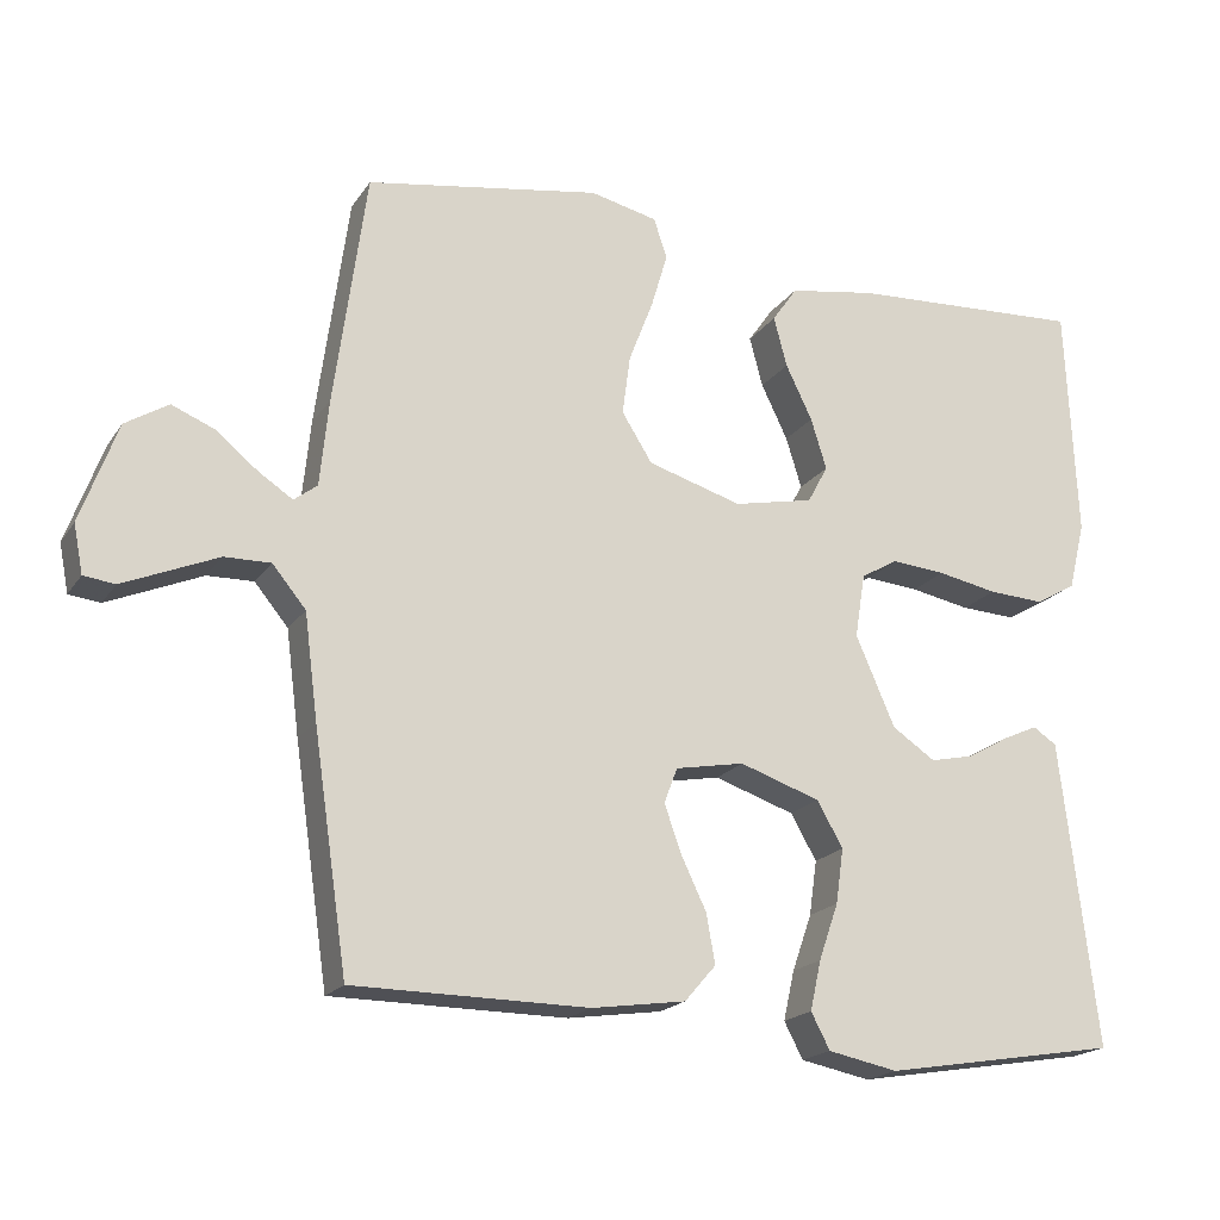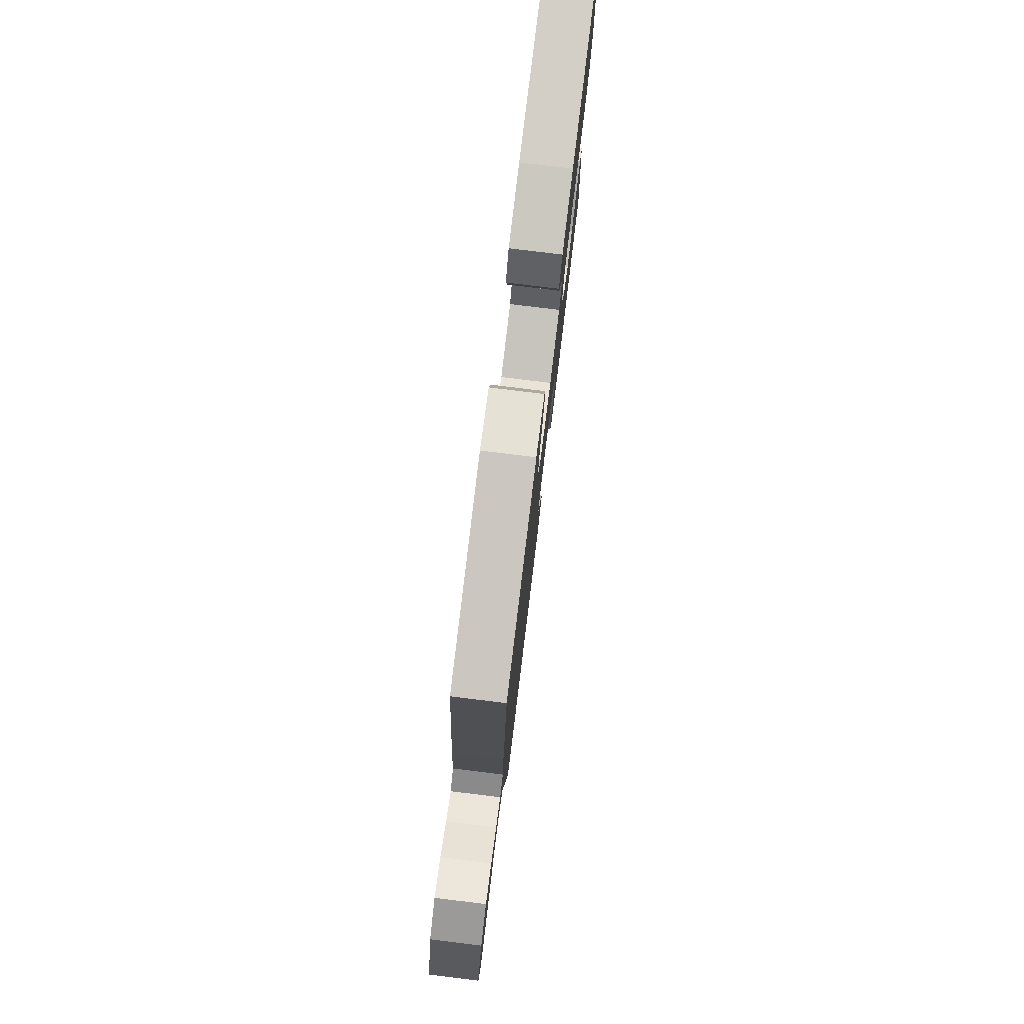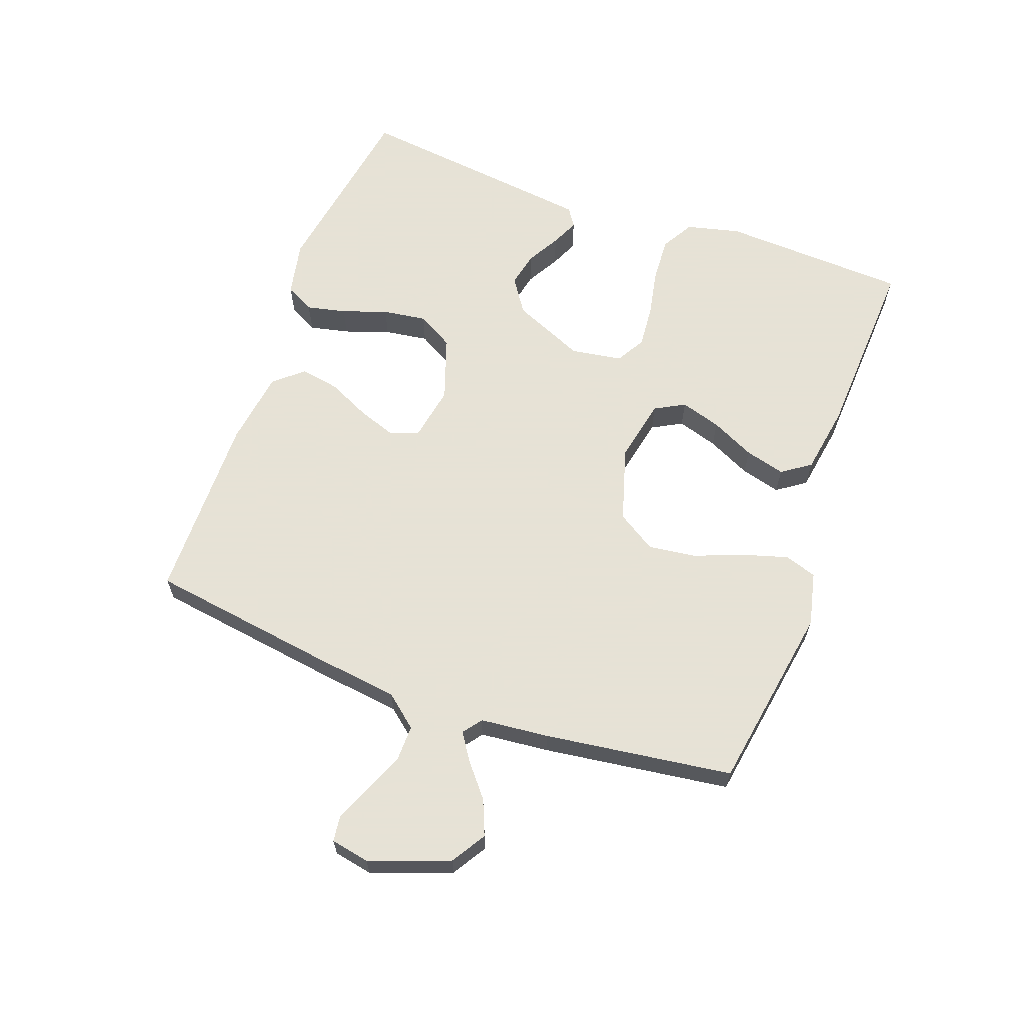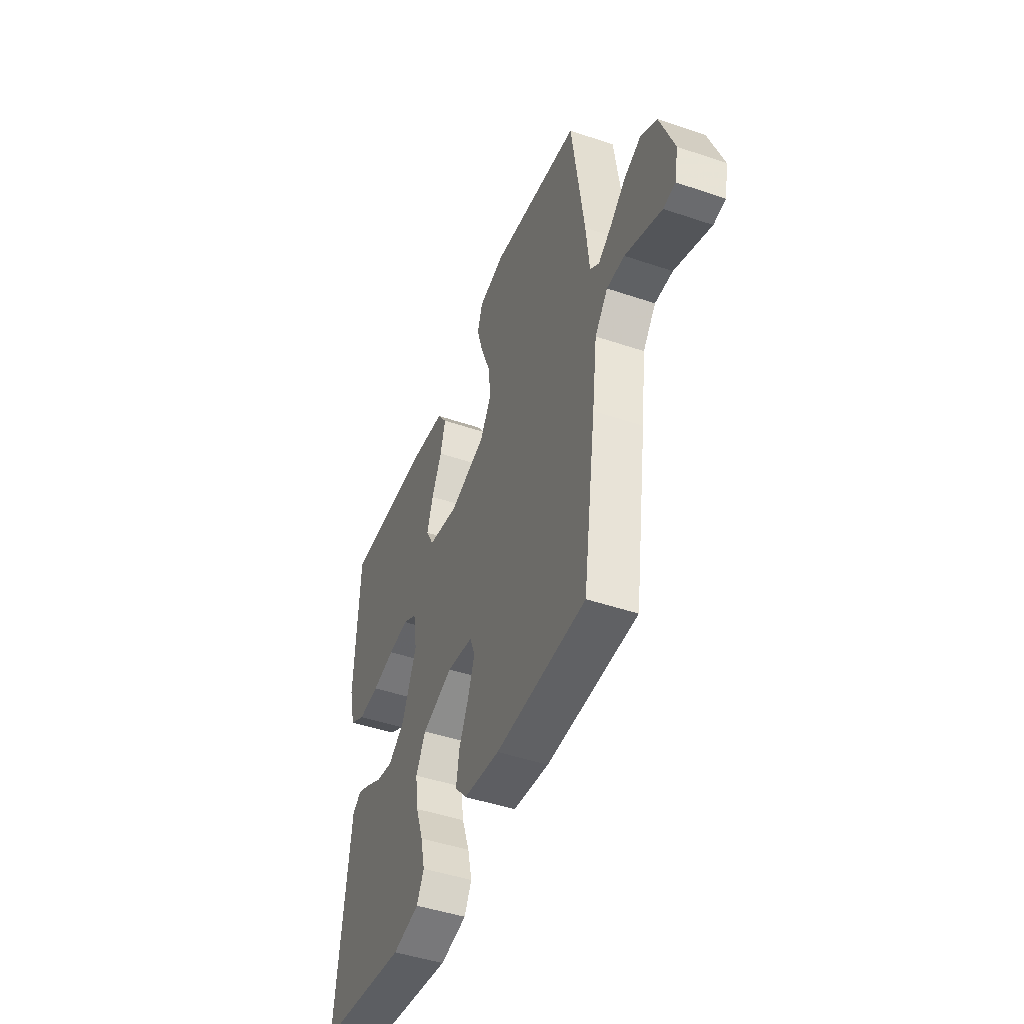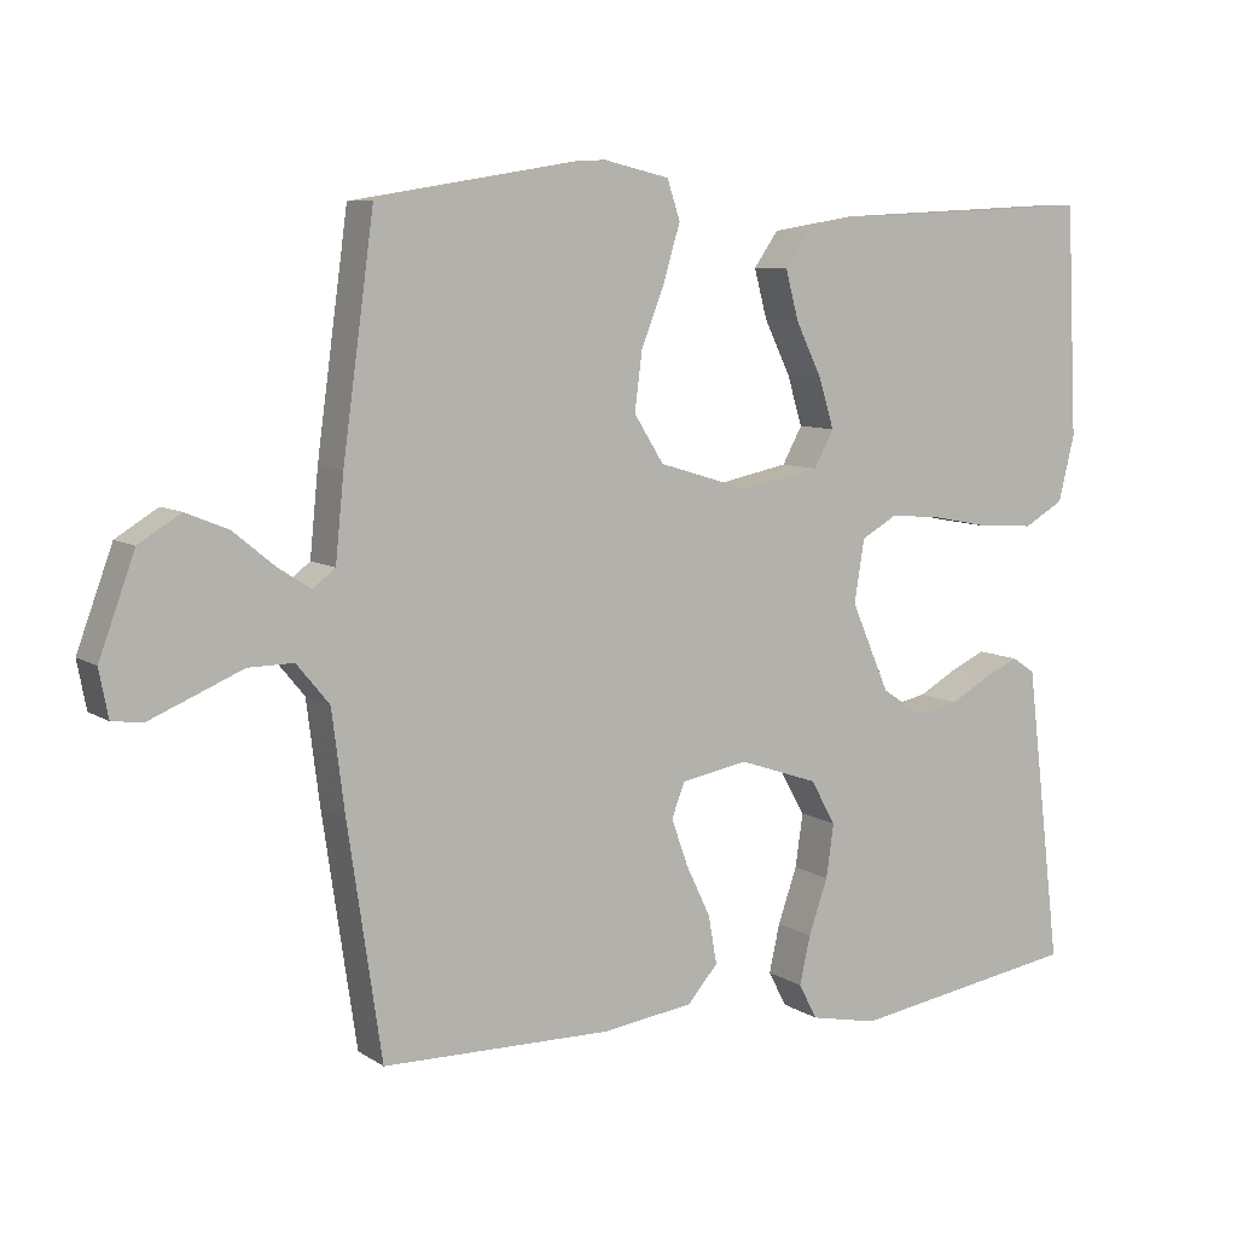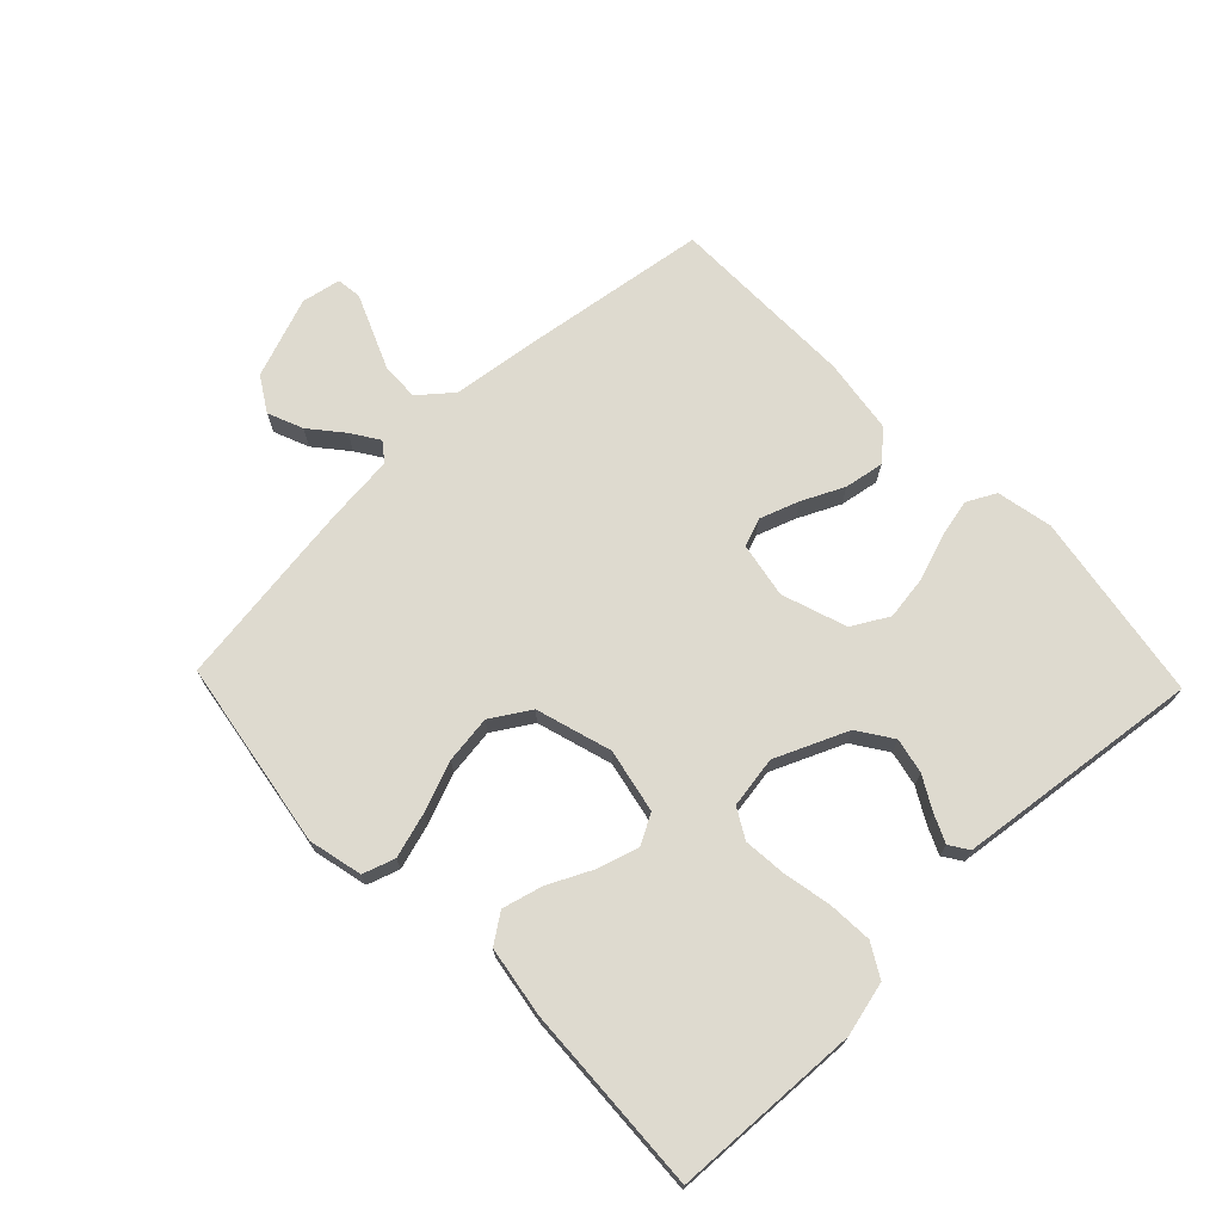
<metadata>
{"format":"obj","ext":"obj","renderer":"f3d","projection":"perspective","resolution":1024,"background":"white","views":[{"elev":-19.0,"azim":-23.8,"up":"+Z"},{"elev":78.5,"azim":-83.0,"up":"+Z"},{"elev":63.8,"azim":-70.0,"up":"+Y"},{"elev":-46.5,"azim":-111.1,"up":"+Z"},{"elev":7.9,"azim":-30.5,"up":"+Z"},{"elev":71.0,"azim":46.1,"up":"+Y"}]}
</metadata>
<code>
v 0.5 0.07 0.5
v 0.514 0.07 0.2
v 0.493 0.07 0.114
v 0.441 0.07 0.084
v 0.37 0.07 0.088
v 0.294 0.07 0.103
v 0.225 0.07 0.109
v 0.178 0.07 0.082
v 0.165 0.07 0
v 0.215 0.07 -0.115
v 0.27 0.07 -0.152
v 0.326 0.07 -0.14
v 0.379 0.07 -0.11
v 0.423 0.07 -0.09
v 0.453 0.07 -0.11
v 0.464 0.07 -0.2
v 0.5 0.07 -0.5
v 0.2 0.07 -0.549
v 0.111 0.07 -0.531
v 0.087 0.07 -0.485
v 0.101 0.07 -0.422
v 0.126 0.07 -0.35
v 0.136 0.07 -0.28
v 0.103 0.07 -0.222
v 0 0.07 -0.187
v -0.088 0.07 -0.203
v -0.105 0.07 -0.248
v -0.083 0.07 -0.31
v -0.051 0.07 -0.377
v -0.04 0.07 -0.44
v -0.08 0.07 -0.486
v -0.2 0.07 -0.503
v -0.5 0.07 -0.5
v -0.544 0.07 -0.2
v -0.561 0.07 -0.067
v -0.604 0.07 -0.015
v -0.663 0.07 -0.016
v -0.727 0.07 -0.043
v -0.784 0.07 -0.067
v -0.824 0.07 -0.062
v -0.836 0.07 0
v -0.789 0.07 0.128
v -0.734 0.07 0.162
v -0.678 0.07 0.139
v -0.626 0.07 0.096
v -0.582 0.07 0.067
v -0.552 0.07 0.09
v -0.541 0.07 0.2
v -0.5 0.07 0.5
v -0.2 0.07 0.549
v -0.114 0.07 0.529
v -0.097 0.07 0.478
v -0.118 0.07 0.407
v -0.149 0.07 0.327
v -0.159 0.07 0.251
v -0.12 0.07 0.189
v 0 0.07 0.153
v 0.102 0.07 0.174
v 0.128 0.07 0.222
v 0.108 0.07 0.287
v 0.074 0.07 0.357
v 0.057 0.07 0.421
v 0.089 0.07 0.467
v 0.2 0.07 0.485
v 0.5 0 0.5
v 0.514 0 0.2
v 0.493 0 0.114
v 0.441 0 0.084
v 0.37 0 0.088
v 0.294 0 0.103
v 0.225 0 0.109
v 0.178 0 0.082
v 0.165 0 0
v 0.215 0 -0.115
v 0.27 0 -0.152
v 0.326 0 -0.14
v 0.379 0 -0.11
v 0.423 0 -0.09
v 0.453 0 -0.11
v 0.464 0 -0.2
v 0.5 0 -0.5
v 0.2 0 -0.549
v 0.111 0 -0.531
v 0.087 0 -0.485
v 0.101 0 -0.422
v 0.126 0 -0.35
v 0.136 0 -0.28
v 0.103 0 -0.222
v 0 0 -0.187
v -0.088 0 -0.203
v -0.105 0 -0.248
v -0.083 0 -0.31
v -0.051 0 -0.377
v -0.04 0 -0.44
v -0.08 0 -0.486
v -0.2 0 -0.503
v -0.5 0 -0.5
v -0.544 0 -0.2
v -0.561 0 -0.067
v -0.604 0 -0.015
v -0.663 0 -0.016
v -0.727 0 -0.043
v -0.784 0 -0.067
v -0.824 0 -0.062
v -0.836 0 0
v -0.789 0 0.128
v -0.734 0 0.162
v -0.678 0 0.139
v -0.626 0 0.096
v -0.582 0 0.067
v -0.552 0 0.09
v -0.541 0 0.2
v -0.5 0 0.5
v -0.2 0 0.549
v -0.114 0 0.529
v -0.097 0 0.478
v -0.118 0 0.407
v -0.149 0 0.327
v -0.159 0 0.251
v -0.12 0 0.189
v 0 0 0.153
v 0.102 0 0.174
v 0.128 0 0.222
v 0.108 0 0.287
v 0.074 0 0.357
v 0.057 0 0.421
v 0.089 0 0.467
v 0.2 0 0.485
f 4 5 6
f 3 4 6
f 2 3 6
f 1 2 6
f 64 1 6
f 63 64 6
f 62 63 6
f 61 62 6
f 60 61 6
f 59 60 6 7
f 58 59 7 8
f 57 58 8 9
f 56 57 9 10
f 52 53 54
f 51 52 54
f 50 51 54
f 49 50 54
f 48 49 54
f 47 48 54
f 46 47 54 55
f 43 44 45
f 42 43 45
f 41 42 45
f 40 41 45
f 39 40 45
f 38 39 45
f 37 38 45
f 36 37 45 46
f 46 55 56
f 36 46 56
f 35 36 56
f 33 34 35
f 32 33 35
f 31 32 35
f 30 31 35
f 29 30 35
f 28 29 35
f 20 21 22
f 19 20 22
f 18 19 22
f 17 18 22
f 16 17 22
f 15 16 22
f 14 15 22
f 13 14 22
f 12 13 22
f 11 12 22 23
f 10 11 23 24
f 27 28 35
f 26 27 35 56
f 25 26 56 10
f 10 24 25
f 70 69 68
f 70 68 67
f 70 67 66
f 70 66 65
f 70 65 128
f 70 128 127
f 70 127 126
f 70 126 125
f 70 125 124
f 71 70 124 123
f 72 71 123 122
f 73 72 122 121
f 74 73 121 120
f 118 117 116
f 118 116 115
f 118 115 114
f 118 114 113
f 118 113 112
f 118 112 111
f 119 118 111 110
f 109 108 107
f 109 107 106
f 109 106 105
f 109 105 104
f 109 104 103
f 109 103 102
f 109 102 101
f 110 109 101 100
f 120 119 110
f 120 110 100
f 120 100 99
f 99 98 97
f 99 97 96
f 99 96 95
f 99 95 94
f 99 94 93
f 99 93 92
f 86 85 84
f 86 84 83
f 86 83 82
f 86 82 81
f 86 81 80
f 86 80 79
f 86 79 78
f 86 78 77
f 86 77 76
f 87 86 76 75
f 88 87 75 74
f 99 92 91
f 120 99 91 90
f 74 120 90 89
f 89 88 74
f 1 65 66 2
f 2 66 67 3
f 3 67 68 4
f 4 68 69 5
f 5 69 70 6
f 6 70 71 7
f 7 71 72 8
f 8 72 73 9
f 9 73 74 10
f 10 74 75 11
f 11 75 76 12
f 12 76 77 13
f 13 77 78 14
f 14 78 79 15
f 15 79 80 16
f 16 80 81 17
f 17 81 82 18
f 18 82 83 19
f 19 83 84 20
f 20 84 85 21
f 21 85 86 22
f 22 86 87 23
f 23 87 88 24
f 24 88 89 25
f 25 89 90 26
f 26 90 91 27
f 27 91 92 28
f 28 92 93 29
f 29 93 94 30
f 30 94 95 31
f 31 95 96 32
f 32 96 97 33
f 33 97 98 34
f 34 98 99 35
f 35 99 100 36
f 36 100 101 37
f 37 101 102 38
f 38 102 103 39
f 39 103 104 40
f 40 104 105 41
f 41 105 106 42
f 42 106 107 43
f 43 107 108 44
f 44 108 109 45
f 45 109 110 46
f 46 110 111 47
f 47 111 112 48
f 48 112 113 49
f 49 113 114 50
f 50 114 115 51
f 51 115 116 52
f 52 116 117 53
f 53 117 118 54
f 54 118 119 55
f 55 119 120 56
f 56 120 121 57
f 57 121 122 58
f 58 122 123 59
f 59 123 124 60
f 60 124 125 61
f 61 125 126 62
f 62 126 127 63
f 63 127 128 64
f 64 128 65 1

</code>
